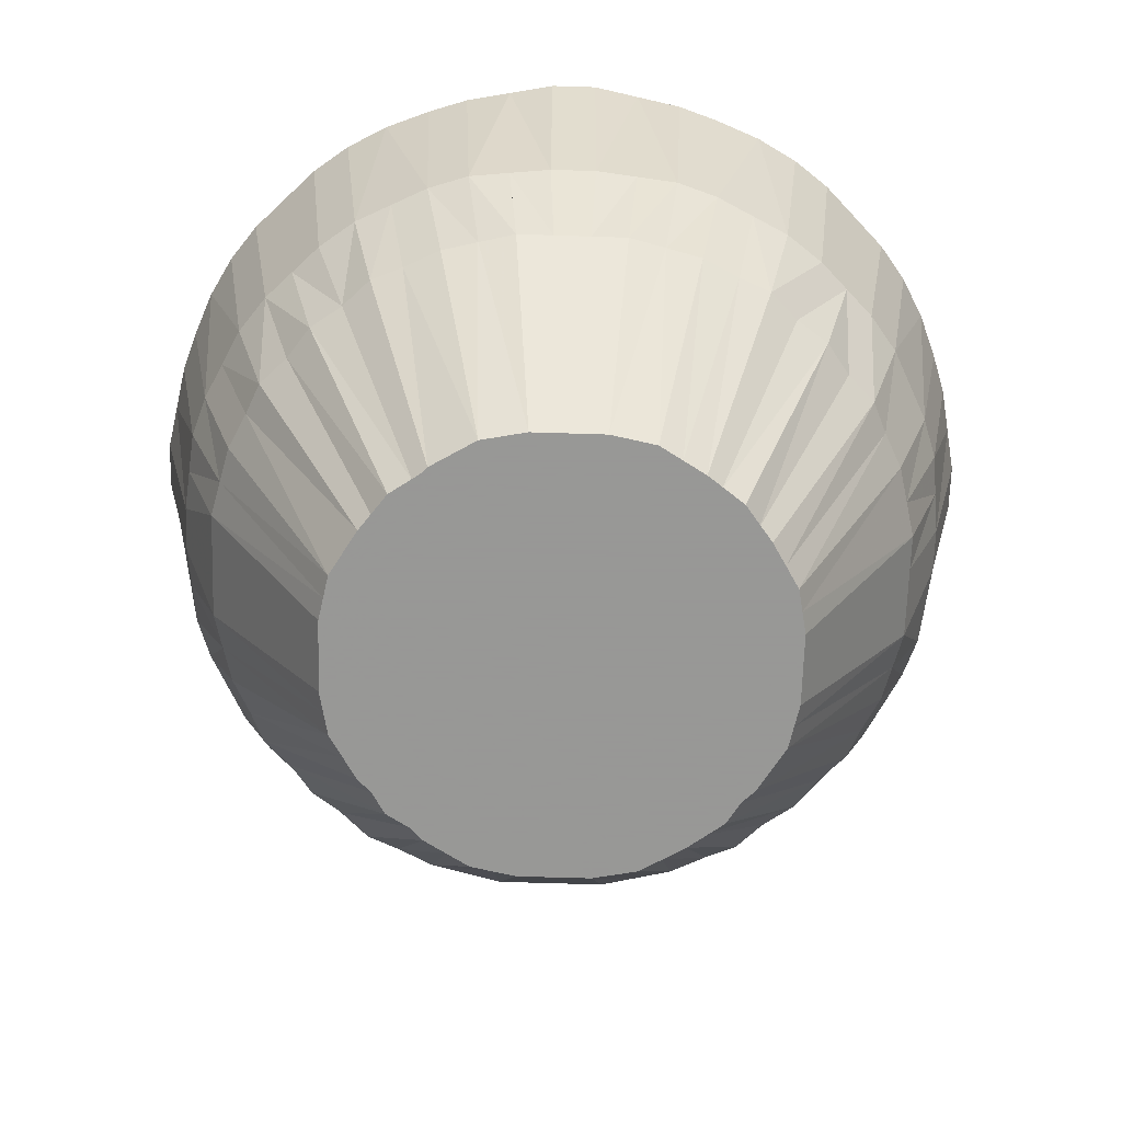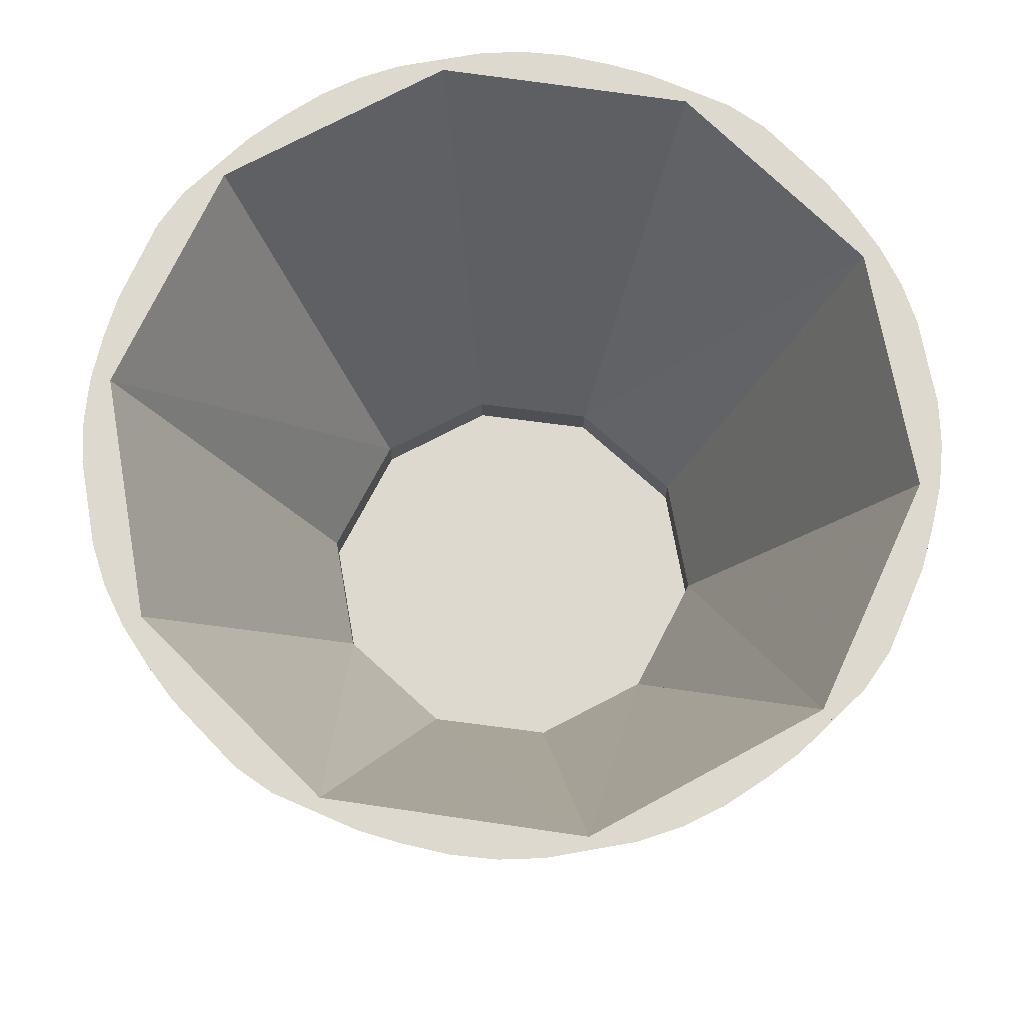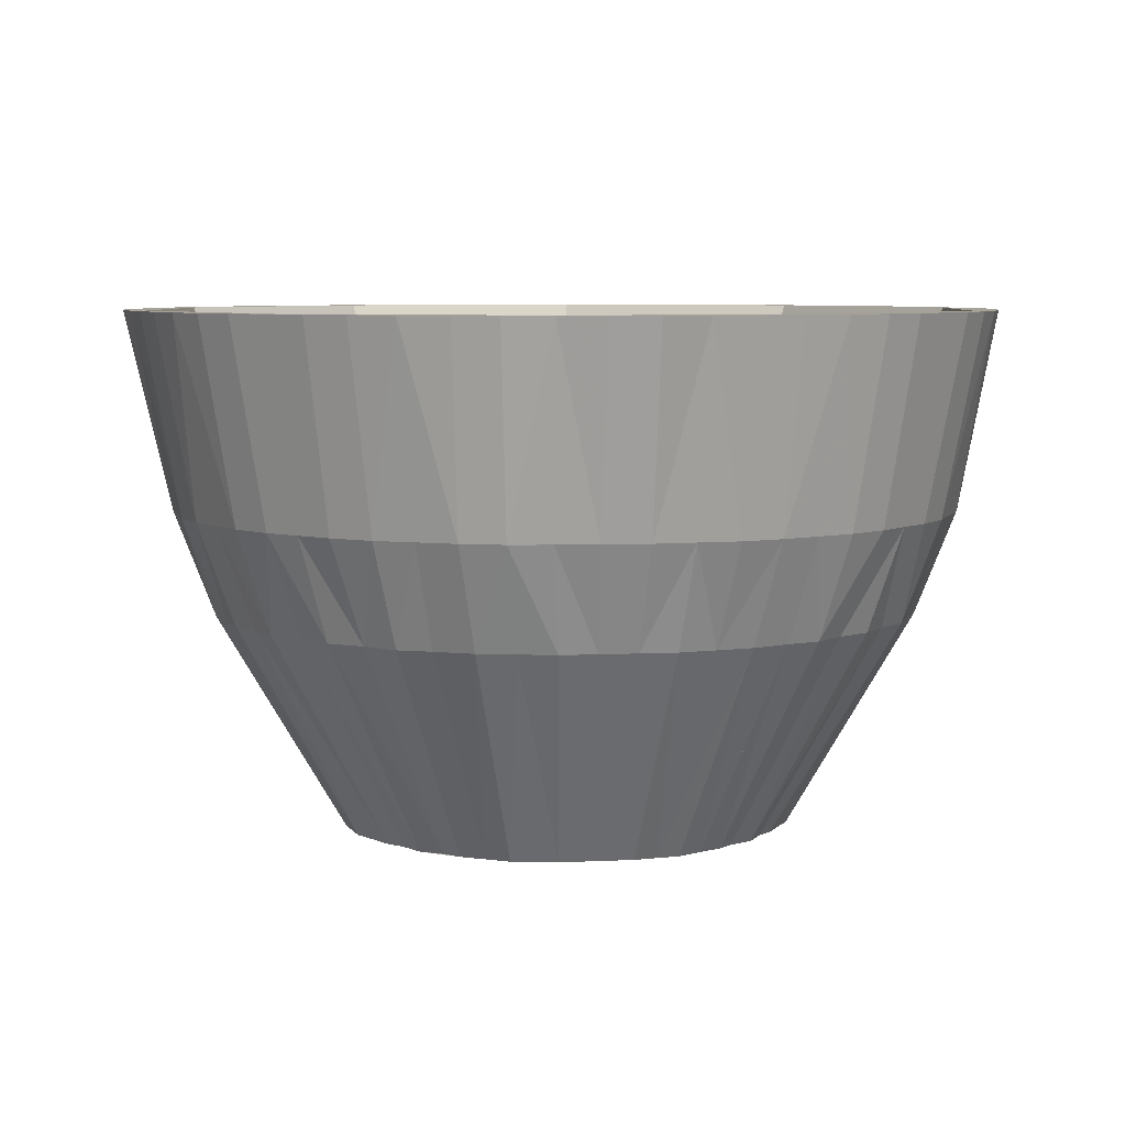
<metadata>
{"format":"obj","ext":"obj","renderer":"f3d","projection":"perspective","resolution":1024,"background":"white","views":[{"elev":-68.4,"azim":-46.8,"up":"+Z"},{"elev":71.6,"azim":79.9,"up":"+Z"},{"elev":6.5,"azim":126.9,"up":"+Z"}]}
</metadata>
<code>
o Prim_0
v   0.068  0  0.081
v   0.062 -0  0.05
v   0.056 -0  0.034
v   0.036 -0  0
v   0.066  0  0.081
v   0.033 -0  0.009
v   0.033 -0  0
v   0.068 -0.007  0.081
v   0.062 -0.006  0.05
v   0.055 -0.006  0.034
v   0.035 -0.004  0
v   0.067 -0.014  0.081
v   0.061 -0.013  0.05
v   0.055 -0.012  0.034
v   0.035 -0.007  0
v   0.065 -0.021  0.081
v   0.059 -0.019  0.05
v   0.053 -0.017  0.034
v   0.034 -0.011  0
v   0.062 -0.028  0.081
v   0.057 -0.025  0.05
v   0.051 -0.023  0.034
v   0.033 -0.015  0
v   0.059 -0.034  0.081
v   0.054 -0.031  0.05
v   0.048 -0.028  0.034
v   0.031 -0.018  0
v   0.055 -0.04  0.081
v   0.05 -0.036  0.05
v   0.045 -0.033  0.034
v   0.029 -0.021  0
v   0.053 -0.039  0.081
v   0.027 -0.019  0.009
v   0.027 -0.019  0
f 33 32 5 6
f 29 28 32 33 34 31 30
f 33 6 7 34
f 2 3 4 7 6 5 1
f 8 1 5 32 28 24 20 16 12
f 30 31 27 26
f 28 29 25 24
f 25 29 30 26
f 23 19 18 22
f 26 27 23 22
f 16 20 21 17
f 20 24 25 21
f 22 18 17 21
f 21 25 26 22
f 4 3 10 11
f 17 18 14 13
f 13 12 16 17
f 31 34 7 4 11 15 19 23 27
f 15 14 18 19
f 15 11 10 14
f 3 2 9 10
f 9 13 14 10
f 9 2 1 8
f 9 8 12 13
o Prim_1
v   0.055 -0.04  0.081
v   0.05 -0.036  0.05
v   0.045 -0.033  0.034
v   0.029 -0.021  0
v   0.053 -0.039  0.081
v   0.027 -0.019  0.009
v   0.027 -0.019  0
v   0.051 -0.046  0.081
v   0.046 -0.041  0.05
v   0.041 -0.037  0.034
v   0.026 -0.024  0
v   0.046 -0.051  0.081
v   0.041 -0.046  0.05
v   0.037 -0.041  0.034
v   0.024 -0.026  0
v   0.04 -0.055  0.081
v   0.036 -0.05  0.05
v   0.033 -0.045  0.034
v   0.021 -0.029  0
v   0.034 -0.059  0.081
v   0.031 -0.054  0.05
v   0.028 -0.048  0.034
v   0.018 -0.031  0
v   0.028 -0.062  0.081
v   0.025 -0.057  0.05
v   0.023 -0.051  0.034
v   0.015 -0.033  0
v   0.021 -0.065  0.081
v   0.019 -0.059  0.05
v   0.017 -0.053  0.034
v   0.011 -0.034  0
v   0.02 -0.062  0.081
v   0.01 -0.032  0.009
v   0.01 -0.032  0
f 67 66 39 40
f 62 66 67 68 65 64 63
f 41 40 39 35 36 37 38
f 67 40 41 68
f 42 35 39 66 62 58 54 50 46
f 47 46 50 51
f 64 65 61 60
f 48 47 51 52
f 50 54 55 51
f 43 36 35 42
f 43 42 46 47
f 56 52 51 55
f 62 63 59 58
f 54 58 59 55
f 59 63 64 60
f 59 60 56 55
f 37 36 43 44
f 47 48 44 43
f 38 37 44 45
f 52 56 57 53
f 60 61 57 56
f 65 68 41 38 45 49 53 57 61
f 49 48 52 53
f 49 45 44 48
o Prim_2
v   0.021 -0.065  0.081
v   0.019 -0.059  0.05
v   0.017 -0.053  0.034
v   0.011 -0.034  0
v   0.02 -0.062  0.081
v   0.01 -0.032  0.009
v   0.01 -0.032  0
v   0.014 -0.067  0.081
v   0.013 -0.061  0.05
v   0.012 -0.055  0.034
v   0.007 -0.035  0
v   0.007 -0.068  0.081
v   0.006 -0.062  0.05
v   0.006 -0.055  0.034
v   0.004 -0.035  0
v   0 -0.068  0.081
v   0 -0.062  0.05
v   0 -0.056  0.034
v   0 -0.036  0
v  -0.007 -0.068  0.081
v  -0.006 -0.062  0.05
v  -0.006 -0.055  0.034
v  -0.004 -0.035  0
v  -0.014 -0.067  0.081
v  -0.013 -0.061  0.05
v  -0.012 -0.055  0.034
v  -0.007 -0.035  0
v  -0.021 -0.065  0.081
v  -0.019 -0.059  0.05
v  -0.017 -0.053  0.034
v  -0.011 -0.034  0
v  -0.02 -0.062  0.081
v  -0.01 -0.032  0.009
v  -0.01 -0.032  0
f 75 102 101 74
f 100 73 74 101
f 74 73 69 70 71 72 75
f 84 88 89 85
f 69 73 100 96 92 88 84 80 76
f 99 98 97 96 100 101 102
f 85 89 90 86
f 93 92 96 97
f 93 89 88 92
f 77 70 69 76
f 71 70 77 78
f 72 71 78 79
f 83 79 78 82
f 94 93 97 98
f 94 90 89 93
f 98 99 95 94
f 95 91 90 94
f 85 86 82 81
f 78 77 81 82
f 81 80 84 85
f 81 77 76 80
f 87 91 95 99 102 75 72 79 83
f 83 82 86 87
f 86 90 91 87
o Prim_3
v  -0.021 -0.065  0.081
v  -0.019 -0.059  0.05
v  -0.017 -0.053  0.034
v  -0.011 -0.034  0
v  -0.02 -0.062  0.081
v  -0.01 -0.032  0.009
v  -0.01 -0.032  0
v  -0.028 -0.062  0.081
v  -0.025 -0.057  0.05
v  -0.023 -0.051  0.034
v  -0.015 -0.033  0
v  -0.034 -0.059  0.081
v  -0.031 -0.054  0.05
v  -0.028 -0.048  0.034
v  -0.018 -0.031  0
v  -0.04 -0.055  0.081
v  -0.036 -0.05  0.05
v  -0.033 -0.045  0.034
v  -0.021 -0.029  0
v  -0.046 -0.051  0.081
v  -0.041 -0.046  0.05
v  -0.037 -0.041  0.034
v  -0.024 -0.026  0
v  -0.051 -0.046  0.081
v  -0.046 -0.041  0.05
v  -0.041 -0.037  0.034
v  -0.026 -0.024  0
v  -0.055 -0.04  0.081
v  -0.05 -0.036  0.05
v  -0.045 -0.033  0.034
v  -0.029 -0.021  0
v  -0.053 -0.039  0.081
v  -0.027 -0.019  0.009
v  -0.027 -0.019  0
f 108 109 136 135
f 135 134 107 108
f 104 105 106 109 108 107 103
f 118 122 123 119
f 103 107 134 130 126 122 118 114 110
f 130 131 127 126
f 126 127 123 122
f 130 134 135 136 133 132 131
f 128 124 123 127
f 131 132 128 127
f 115 114 118 119
f 106 105 112 113
f 116 117 113 112
f 119 123 124 120
f 120 116 115 119
f 124 128 129 125
f 132 133 129 128
f 103 110 111 104
f 110 114 115 111
f 105 104 111 112
f 116 112 111 115
f 121 125 129 133 136 109 106 113 117
f 121 120 124 125
f 121 117 116 120
o Prim_4
v  -0.055 -0.04  0.081
v  -0.05 -0.036  0.05
v  -0.045 -0.033  0.034
v  -0.029 -0.021  0
v  -0.053 -0.039  0.081
v  -0.027 -0.019  0.009
v  -0.027 -0.019  0
v  -0.059 -0.034  0.081
v  -0.054 -0.031  0.05
v  -0.048 -0.028  0.034
v  -0.031 -0.018  0
v  -0.062 -0.028  0.081
v  -0.057 -0.025  0.05
v  -0.051 -0.023  0.034
v  -0.033 -0.015  0
v  -0.065 -0.021  0.081
v  -0.059 -0.019  0.05
v  -0.053 -0.017  0.034
v  -0.034 -0.011  0
v  -0.067 -0.014  0.081
v  -0.061 -0.013  0.05
v  -0.055 -0.012  0.034
v  -0.035 -0.007  0
v  -0.068 -0.007  0.081
v  -0.062 -0.006  0.05
v  -0.055 -0.006  0.034
v  -0.035 -0.004  0
v  -0.068 -0  0.081
v  -0.062 -0  0.05
v  -0.056 -0  0.034
v  -0.036 -0  0
v  -0.066 -0  0.081
v  -0.033 -0  0.009
v  -0.033 -0  0
f 143 170 169 142
f 168 141 142 169
f 140 143 142 141 137 138 139
f 152 156 157 153
f 137 141 168 164 160 156 152 148 144
f 167 166 165 164 168 169 170
f 153 157 158 154
f 161 160 164 165
f 161 157 156 160
f 145 138 137 144
f 139 138 145 146
f 140 139 146 147
f 151 147 146 150
f 162 161 165 166
f 162 158 157 161
f 166 167 163 162
f 163 159 158 162
f 149 148 152 153
f 144 148 149 145
f 153 154 150 149
f 146 145 149 150
f 155 159 163 167 170 143 140 147 151
f 151 150 154 155
f 154 158 159 155
o Prim_5
v  -0.068 -0  0.081
v  -0.062 -0  0.05
v  -0.056 -0  0.034
v  -0.036 -0  0
v  -0.066 -0  0.081
v  -0.033 -0  0.009
v  -0.033 -0  0
v  -0.068  0.007  0.081
v  -0.062  0.006  0.05
v  -0.055  0.006  0.034
v  -0.035  0.004  0
v  -0.067  0.014  0.081
v  -0.061  0.013  0.05
v  -0.055  0.012  0.034
v  -0.035  0.007  0
v  -0.065  0.021  0.081
v  -0.059  0.019  0.05
v  -0.053  0.017  0.034
v  -0.034  0.011  0
v  -0.062  0.028  0.081
v  -0.057  0.025  0.05
v  -0.051  0.023  0.034
v  -0.033  0.015  0
v  -0.059  0.034  0.081
v  -0.054  0.031  0.05
v  -0.048  0.028  0.034
v  -0.031  0.018  0
v  -0.055  0.04  0.081
v  -0.05  0.036  0.05
v  -0.045  0.033  0.034
v  -0.029  0.021  0
v  -0.053  0.039  0.081
v  -0.027  0.019  0.009
v  -0.027  0.019  0
f 203 202 175 176
f 172 173 174 177 176 175 171
f 194 190 186 182 178 171 175 202 198
f 198 199 195 194
f 186 190 191 187
f 190 194 195 191
f 191 192 188 187
f 198 202 203 204 201 200 199
f 176 177 204 203
f 200 201 197 196
f 196 195 199 200
f 196 192 191 195
f 187 188 184 183
f 183 182 186 187
f 193 192 196 197
f 188 192 193 189
f 174 173 180 181
f 179 172 171 178
f 179 178 182 183
f 173 172 179 180
f 179 183 184 180
f 185 189 193 197 201 204 177 174 181
f 188 189 185 184
f 185 181 180 184
o Prim_6
v  -0.055  0.04  0.081
v  -0.05  0.036  0.05
v  -0.045  0.033  0.034
v  -0.029  0.021  0
v  -0.053  0.039  0.081
v  -0.027  0.019  0.009
v  -0.027  0.019  0
v  -0.051  0.046  0.081
v  -0.046  0.041  0.05
v  -0.041  0.037  0.034
v  -0.026  0.024  0
v  -0.046  0.051  0.081
v  -0.041  0.046  0.05
v  -0.037  0.041  0.034
v  -0.024  0.026  0
v  -0.04  0.055  0.081
v  -0.036  0.05  0.05
v  -0.033  0.045  0.034
v  -0.021  0.029  0
v  -0.034  0.059  0.081
v  -0.031  0.054  0.05
v  -0.028  0.048  0.034
v  -0.018  0.031  0
v  -0.028  0.062  0.081
v  -0.025  0.057  0.05
v  -0.023  0.051  0.034
v  -0.015  0.033  0
v  -0.021  0.065  0.081
v  -0.019  0.059  0.05
v  -0.017  0.053  0.034
v  -0.011  0.034  0
v  -0.02  0.062  0.081
v  -0.01  0.032  0.009
v  -0.01  0.032  0
f 210 237 236 209
f 211 210 209 205 206 207 208
f 224 220 216 212 205 209 236 232 228
f 229 228 232 233
f 207 206 213 214
f 205 212 213 206
f 220 224 225 221
f 225 224 228 229
f 234 235 231 230
f 230 229 233 234
f 208 207 214 215
f 219 215 214 218
f 232 236 237 238 235 234 233
f 237 210 211 238
f 222 218 217 221
f 214 213 217 218
f 217 216 220 221
f 212 216 217 213
f 223 227 231 235 238 211 208 215 219
f 219 218 222 223
f 227 223 222 226
f 226 230 231 227
f 221 225 226 222
f 226 225 229 230
o Prim_7
v  -0.021  0.065  0.081
v  -0.019  0.059  0.05
v  -0.017  0.053  0.034
v  -0.011  0.034  0
v  -0.02  0.062  0.081
v  -0.01  0.032  0.009
v  -0.01  0.032  0
v  -0.014  0.067  0.081
v  -0.013  0.061  0.05
v  -0.012  0.055  0.034
v  -0.007  0.035  0
v  -0.007  0.068  0.081
v  -0.006  0.062  0.05
v  -0.006  0.055  0.034
v  -0.004  0.035  0
v  -0  0.068  0.081
v  -0  0.062  0.05
v  -0  0.056  0.034
v  -0  0.036  0
v   0.007  0.068  0.081
v   0.006  0.062  0.05
v   0.006  0.055  0.034
v   0.004  0.035  0
v   0.014  0.067  0.081
v   0.013  0.061  0.05
v   0.012  0.055  0.034
v   0.007  0.035  0
v   0.021  0.065  0.081
v   0.019  0.059  0.05
v   0.017  0.053  0.034
v   0.011  0.034  0
v   0.02  0.062  0.081
v   0.01  0.032  0.009
v   0.01  0.032  0
f 270 243 244 271
f 272 271 244 245
f 242 241 248 249
f 254 258 259 255
f 269 268 267 266 270 271 272
f 244 243 239 240 241 242 245
f 249 248 252 253
f 239 246 247 240
f 248 241 240 247
f 239 243 270 266 262 258 254 250 246
f 266 267 263 262
f 262 263 259 258
f 268 269 265 264
f 264 265 261 260
f 264 263 267 268
f 259 263 264 260
f 255 259 260 256
f 251 250 254 255
f 251 247 246 250
f 255 256 252 251
f 251 252 248 247
f 272 245 242 249 253 257 261 265 269
f 257 256 260 261
f 257 253 252 256
o Prim_8
v   0.021  0.065  0.081
v   0.019  0.059  0.05
v   0.017  0.053  0.034
v   0.011  0.034  0
v   0.02  0.062  0.081
v   0.01  0.032  0.009
v   0.01  0.032  0
v   0.028  0.062  0.081
v   0.025  0.057  0.05
v   0.023  0.051  0.034
v   0.015  0.033  0
v   0.034  0.059  0.081
v   0.031  0.054  0.05
v   0.028  0.048  0.034
v   0.018  0.031  0
v   0.04  0.055  0.081
v   0.036  0.05  0.05
v   0.033  0.045  0.034
v   0.021  0.029  0
v   0.046  0.051  0.081
v   0.041  0.046  0.05
v   0.037  0.041  0.034
v   0.024  0.026  0
v   0.051  0.046  0.081
v   0.046  0.041  0.05
v   0.041  0.037  0.034
v   0.026  0.024  0
v   0.055  0.04  0.081
v   0.05  0.036  0.05
v   0.045  0.033  0.034
v   0.029  0.021  0
v   0.053  0.039  0.081
v   0.027  0.019  0.009
v   0.027  0.019  0
f 279 306 305 278
f 304 277 278 305
f 276 279 278 277 273 274 275
f 288 292 293 289
f 273 277 304 300 296 292 288 284 280
f 303 302 301 300 304 305 306
f 289 293 294 290
f 300 301 297 296
f 292 296 297 293
f 285 284 288 289
f 276 275 282 283
f 287 283 282 286
f 289 290 286 285
f 290 294 295 291
f 287 286 290 291
f 298 297 301 302
f 298 294 293 297
f 281 274 273 280
f 280 284 285 281
f 275 274 281 282
f 281 285 286 282
f 299 303 306 279 276 283 287 291 295
f 295 294 298 299
f 302 303 299 298
o Prim_9
v   0.055  0.04  0.081
v   0.05  0.036  0.05
v   0.045  0.033  0.034
v   0.029  0.021  0
v   0.053  0.039  0.081
v   0.027  0.019  0.009
v   0.027  0.019  0
v   0.059  0.034  0.081
v   0.054  0.031  0.05
v   0.048  0.028  0.034
v   0.031  0.018  0
v   0.062  0.028  0.081
v   0.057  0.025  0.05
v   0.051  0.023  0.034
v   0.033  0.015  0
v   0.065  0.021  0.081
v   0.059  0.019  0.05
v   0.053  0.017  0.034
v   0.034  0.011  0
v   0.067  0.014  0.081
v   0.061  0.013  0.05
v   0.055  0.012  0.034
v   0.035  0.007  0
v   0.068  0.007  0.081
v   0.062  0.006  0.05
v   0.055  0.006  0.034
v   0.035  0.004  0
v   0.068  0  0.081
v   0.062 -0  0.05
v   0.056 -0  0.034
v   0.036 -0  0
v   0.066  0  0.081
v   0.033 -0  0.009
v   0.033 -0  0
f 313 340 339 312
f 338 311 312 339
f 310 313 312 311 307 308 309
f 322 326 327 323
f 307 311 338 334 330 326 322 318 314
f 337 336 335 334 338 339 340
f 323 327 328 324
f 331 330 334 335
f 331 327 326 330
f 319 318 322 323
f 310 309 316 317
f 321 317 316 320
f 323 324 320 319
f 325 321 320 324
f 332 331 335 336
f 332 328 327 331
f 336 337 333 332
f 315 308 307 314
f 314 318 319 315
f 309 308 315 316
f 315 319 320 316
f 329 333 337 340 313 310 317 321 325
f 328 332 333 329
f 324 328 329 325
o Prim_10
v   0.036 -0  0
v   0.036 -0  0.003
v   0.035 -0.004  0
v   0.035 -0.004  0.003
v   0.035 -0.007  0
v   0.035 -0.007  0.003
v   0.034 -0.011  0
v   0.034 -0.011  0.003
v   0.033 -0.015  0
v   0.033 -0.015  0.003
v   0.031 -0.018  0
v   0.031 -0.018  0.003
v   0.029 -0.021  0
v   0.029 -0.021  0.003
v   0.026 -0.024  0
v   0.026 -0.024  0.003
v   0.024 -0.026  0
v   0.024 -0.026  0.003
v   0.021 -0.029  0
v   0.021 -0.029  0.003
v   0.018 -0.031  0
v   0.018 -0.031  0.003
v   0.015 -0.033  0
v   0.015 -0.033  0.003
v   0.011 -0.034  0
v   0.011 -0.034  0.003
v   0.007 -0.035  0
v   0.007 -0.035  0.003
v   0.004 -0.035  0
v   0.004 -0.035  0.003
v   0 -0.036  0
v   0 -0.036  0.003
v  -0.004 -0.035  0
v  -0.004 -0.035  0.003
v  -0.007 -0.035  0
v  -0.007 -0.035  0.003
v  -0.011 -0.034  0
v  -0.011 -0.034  0.003
v  -0.015 -0.033  0
v  -0.015 -0.033  0.003
v  -0.018 -0.031  0
v  -0.018 -0.031  0.003
v  -0.021 -0.029  0
v  -0.021 -0.029  0.003
v  -0.024 -0.026  0
v  -0.024 -0.026  0.003
v  -0.026 -0.024  0
v  -0.026 -0.024  0.003
v  -0.029 -0.021  0
v  -0.029 -0.021  0.003
v  -0.031 -0.018  0
v  -0.031 -0.018  0.003
v  -0.033 -0.015  0
v  -0.033 -0.015  0.003
v  -0.034 -0.011  0
v  -0.034 -0.011  0.003
v  -0.035 -0.007  0
v  -0.035 -0.007  0.003
v  -0.035 -0.004  0
v  -0.035 -0.004  0.003
v  -0.036 -0  0
v  -0.036 -0  0.003
v  -0.035  0.004  0
v  -0.035  0.004  0.003
v  -0.035  0.007  0
v  -0.035  0.007  0.003
v  -0.034  0.011  0
v  -0.034  0.011  0.003
v  -0.033  0.015  0
v  -0.033  0.015  0.003
v  -0.031  0.018  0
v  -0.031  0.018  0.003
v  -0.029  0.021  0
v  -0.029  0.021  0.003
v  -0.026  0.024  0
v  -0.026  0.024  0.003
v  -0.024  0.026  0
v  -0.024  0.026  0.003
v  -0.021  0.029  0
v  -0.021  0.029  0.003
v  -0.018  0.031  0
v  -0.018  0.031  0.003
v  -0.015  0.033  0
v  -0.015  0.033  0.003
v  -0.011  0.034  0
v  -0.011  0.034  0.003
v  -0.007  0.035  0
v  -0.007  0.035  0.003
v  -0.004  0.035  0
v  -0.004  0.035  0.003
v  -0  0.036  0
v  -0  0.036  0.003
v   0.004  0.035  0
v   0.004  0.035  0.003
v   0.007  0.035  0
v   0.007  0.035  0.003
v   0.011  0.034  0
v   0.011  0.034  0.003
v   0.015  0.033  0
v   0.015  0.033  0.003
v   0.018  0.031  0
v   0.018  0.031  0.003
v   0.021  0.029  0
v   0.021  0.029  0.003
v   0.024  0.026  0
v   0.024  0.026  0.003
v   0.026  0.024  0
v   0.026  0.024  0.003
v   0.029  0.021  0
v   0.029  0.021  0.003
v   0.031  0.018  0
v   0.031  0.018  0.003
v   0.033  0.015  0
v   0.033  0.015  0.003
v   0.034  0.011  0
v   0.034  0.011  0.003
v   0.035  0.007  0
v   0.035  0.007  0.003
v   0.035  0.004  0
v   0.035  0.004  0.003
f 412 411 409 410
f 408 410 409 407
f 421 422 424 423
f 422 421 419 420
f 424 426 425 423
f 428 430 429 427
f 427 425 426 428
f 386 385 383 384
f 387 385 386 388
f 388 390 389 387
f 389 390 392 391
f 363 361 362 364
f 383 381 382 384
f 382 381 379 380
f 345 343 344 346
f 415 413 414 416
f 414 413 411 412
f 401 399 400 402
f 402 404 403 401
f 408 407 405 406
f 405 403 404 406
f 453 451 452 454
f 452 451 449 450
f 455 453 454 456
f 440 442 441 439
f 445 443 444 446
f 444 443 441 442
f 438 440 439 437
f 418 417 415 416
f 419 417 418 420
f 394 393 391 392
f 395 393 394 396
f 396 398 397 395
f 397 398 400 399
f 372 374 373 371
f 373 374 376 375
f 378 377 375 376
f 378 380 379 377
f 360 362 361 359
f 360 359 357 358
f 448 447 445 446
f 449 447 448 450
f 344 343 341 342
f 341 459 460 342
f 458 457 455 456
f 458 460 459 457
f 431 429 430 432
f 432 434 433 431
f 438 437 435 436
f 435 433 434 436
f 369 370 372 371
f 368 370 369 367
f 363 364 366 365
f 365 366 368 367
f 345 346 348 347
f 349 347 348 350
f 409 411 413 415 417 419 421 423 425 427 429 431 433 435 437 439 441 443 445 447 449 451 453 455 457 459 341 343 345 347 349 351 353 355 357 359 361 363 365 367 369 371 373 375 377 379 381 383 385 387 389 391 393 395 397 399 401 403 405 407
f 356 355 353 354
f 356 358 357 355
f 352 350 348 346 344 342 460 458 456 454 452 450 448 446 444 442 440 438 436 434 432 430 428 426 424 422 420 418 416 414 412 410 408 406 404 402 400 398 396 394 392 390 388 386 384 382 380 378 376 374 372 370 368 366 364 362 360 358 356 354
f 353 351 352 354
f 349 350 352 351

</code>
